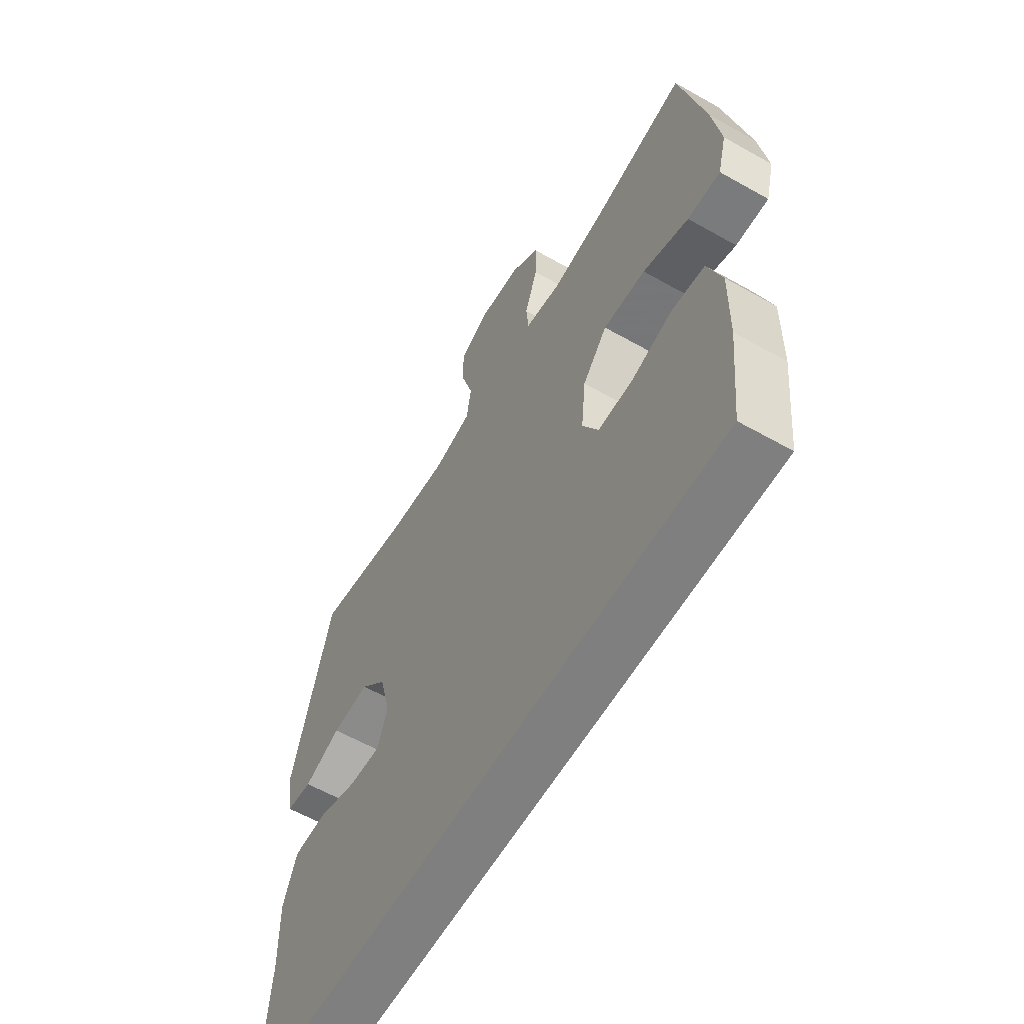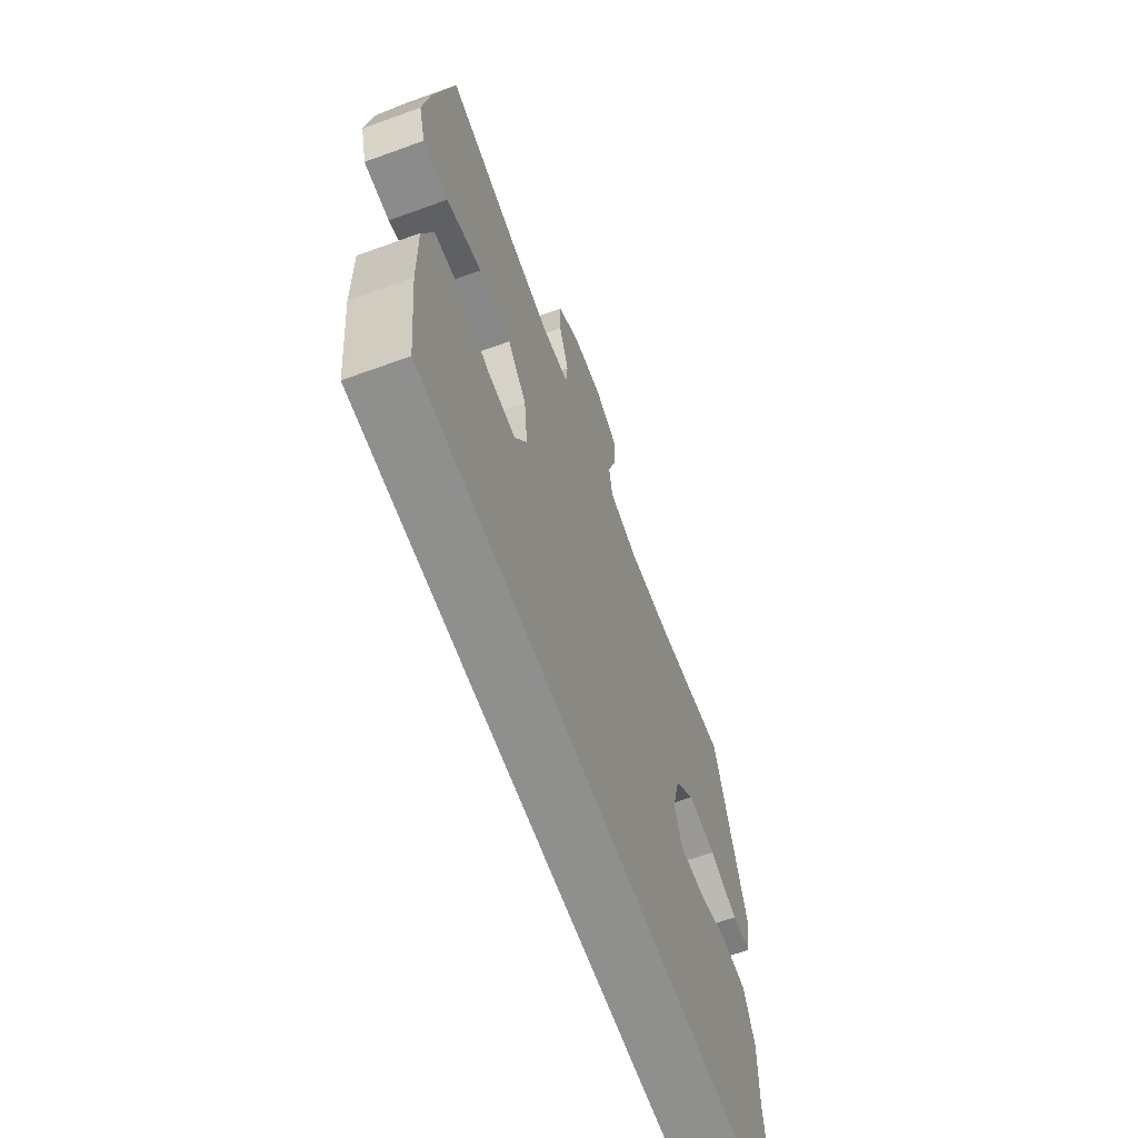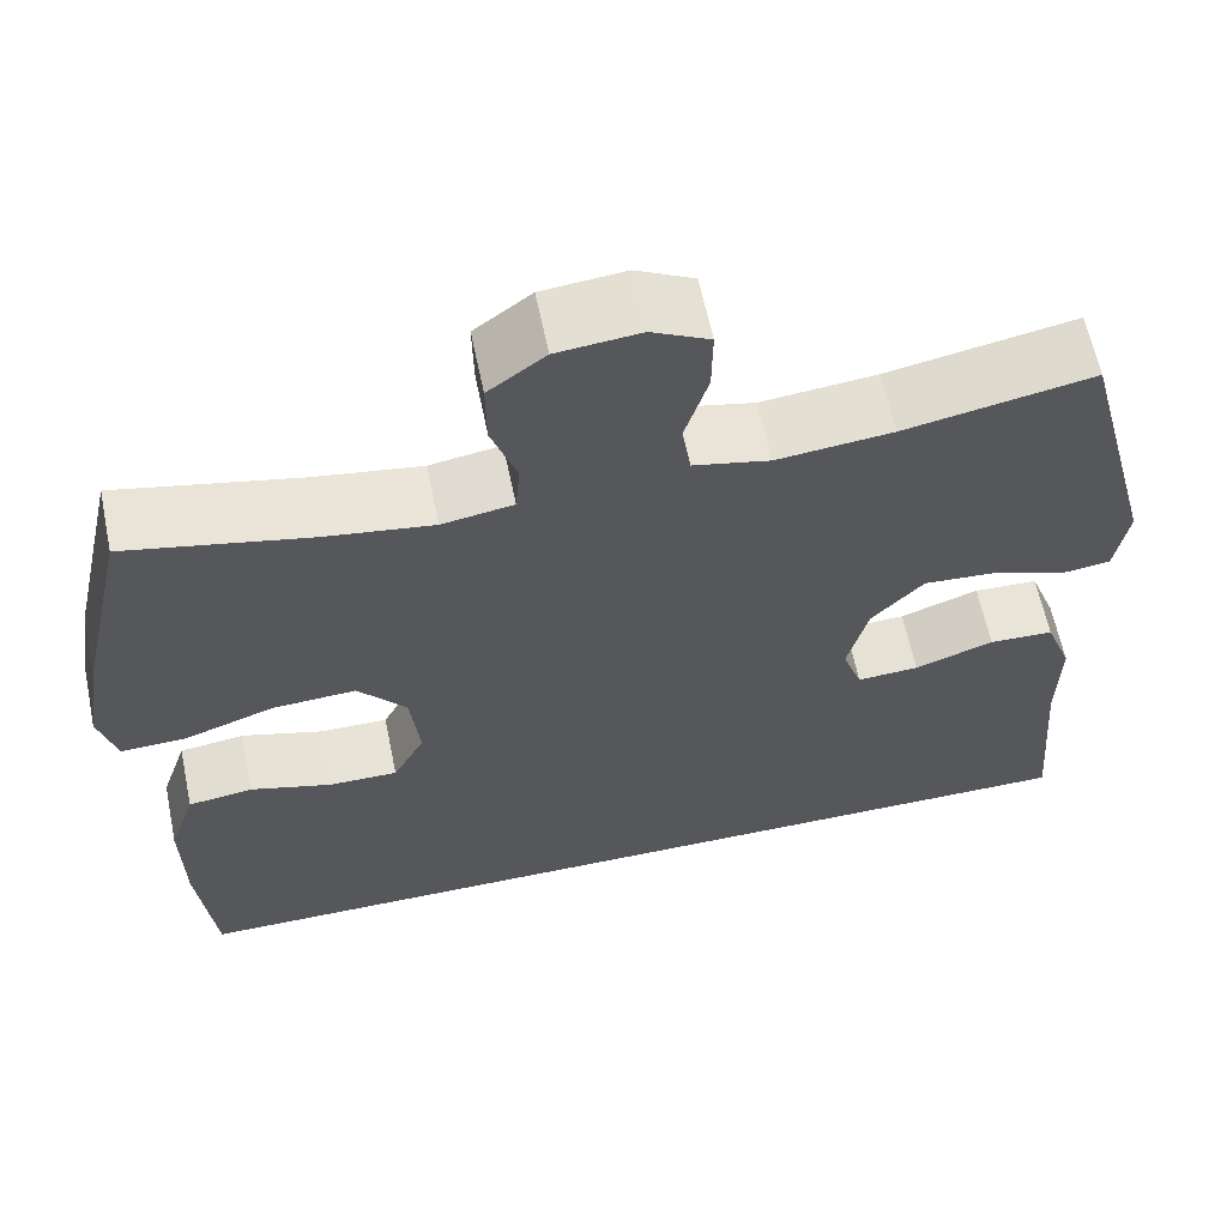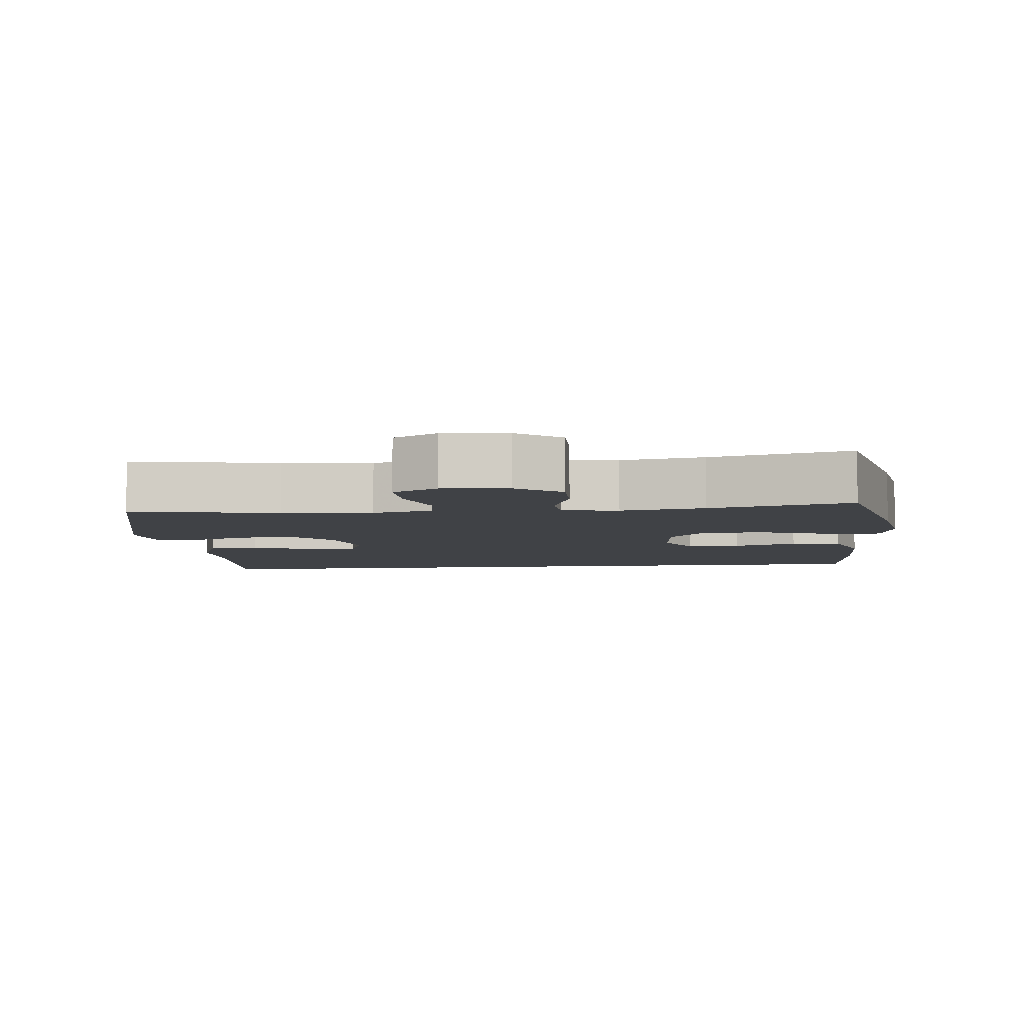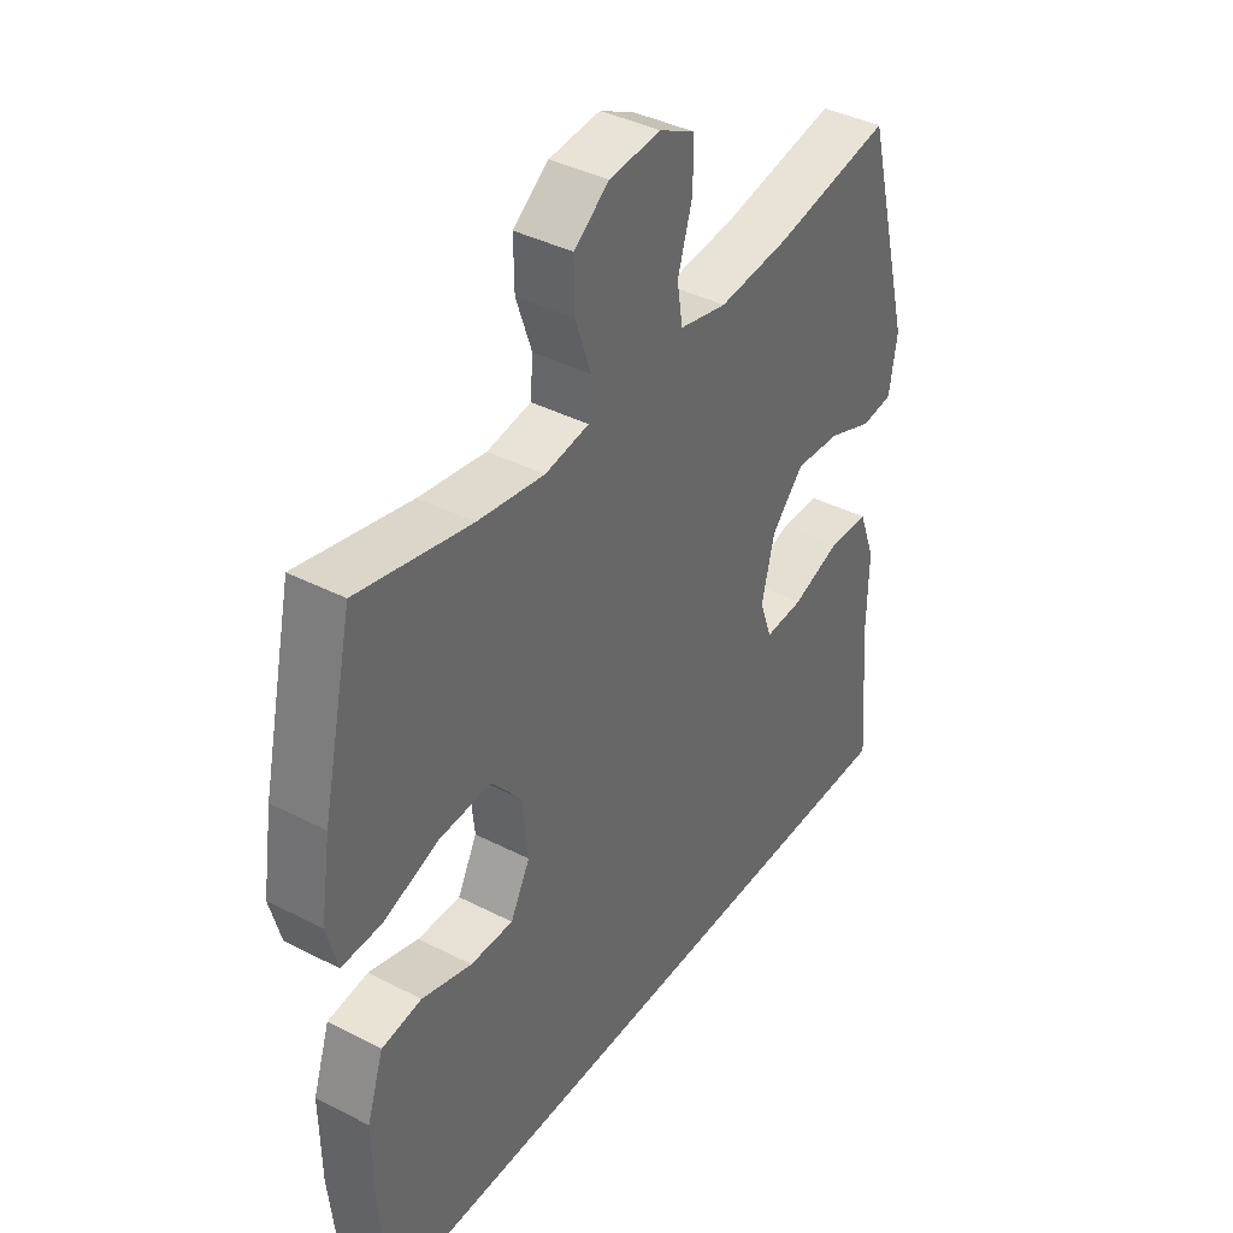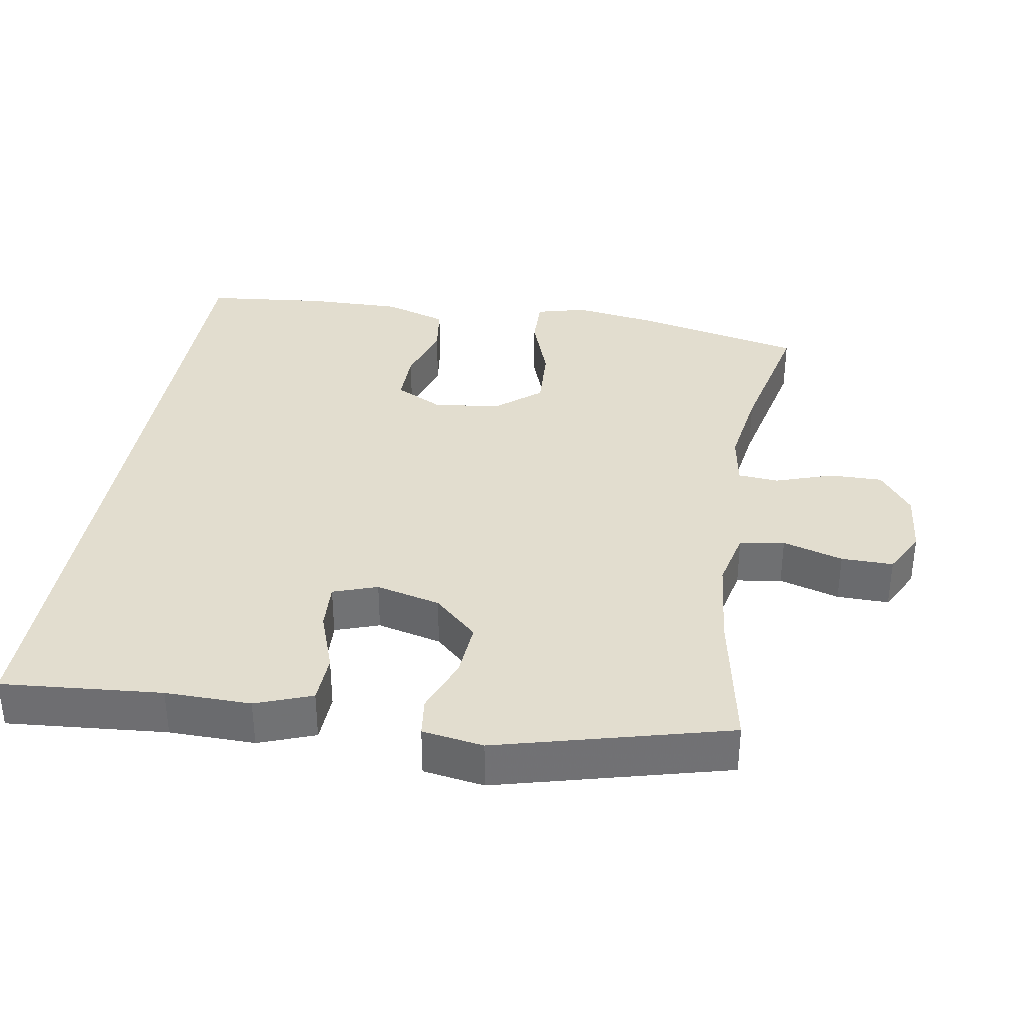
<metadata>
{"format":"obj","ext":"obj","renderer":"f3d","projection":"perspective","resolution":1024,"background":"white","views":[{"elev":-59.8,"azim":59.8,"up":"+Z"},{"elev":-65.3,"azim":110.1,"up":"+Z"},{"elev":62.2,"azim":168.3,"up":"+Z"},{"elev":-6.1,"azim":6.4,"up":"+Y"},{"elev":39.5,"azim":122.6,"up":"+Z"},{"elev":35.0,"azim":-80.5,"up":"+Y"}]}
</metadata>
<code>
v -0.571 0.07 -0.5
v -0.552 0.07 -0.272
v -0.554 0.07 -0.15
v -0.524 0.07 -0.07
v -0.452 0.07 -0.067
v -0.364 0.07 -0.098
v -0.295 0.07 -0.102
v -0.273 0.07 -0.039
v -0.296 0.07 0.053
v -0.354 0.07 0.115
v -0.435 0.07 0.109
v -0.516 0.07 0.078
v -0.572 0.07 0.085
v -0.586 0.07 0.172
v -0.5 0.07 0.5
v -0.291 0.07 0.46
v -0.163 0.07 0.447
v -0.078 0.07 0.466
v -0.068 0.07 0.53
v -0.094 0.07 0.616
v -0.095 0.07 0.69
v -0.031 0.07 0.723
v 0.061 0.07 0.714
v 0.124 0.07 0.667
v 0.123 0.07 0.591
v 0.095 0.07 0.509
v 0.1 0.07 0.451
v 0.179 0.07 0.438
v 0.298 0.07 0.456
v 0.5 0.07 0.5
v 0.555 0.07 0.255
v 0.573 0.07 0.139
v 0.554 0.07 0.067
v 0.482 0.07 0.069
v 0.382 0.07 0.104
v 0.289 0.07 0.109
v 0.235 0.07 0.044
v 0.225 0.07 -0.052
v 0.26 0.07 -0.119
v 0.337 0.07 -0.118
v 0.427 0.07 -0.091
v 0.499 0.07 -0.101
v 0.529 0.07 -0.191
v 0.527 0.07 -0.326
v 0.509 0.07 -0.5
v -0.571 0 -0.5
v -0.552 0 -0.272
v -0.554 0 -0.15
v -0.524 0 -0.07
v -0.452 0 -0.067
v -0.364 0 -0.098
v -0.295 0 -0.102
v -0.273 0 -0.039
v -0.296 0 0.053
v -0.354 0 0.115
v -0.435 0 0.109
v -0.516 0 0.078
v -0.572 0 0.085
v -0.586 0 0.172
v -0.5 0 0.5
v -0.291 0 0.46
v -0.163 0 0.447
v -0.078 0 0.466
v -0.068 0 0.53
v -0.094 0 0.616
v -0.095 0 0.69
v -0.031 0 0.723
v 0.061 0 0.714
v 0.124 0 0.667
v 0.123 0 0.591
v 0.095 0 0.509
v 0.1 0 0.451
v 0.179 0 0.438
v 0.298 0 0.456
v 0.5 0 0.5
v 0.555 0 0.255
v 0.573 0 0.139
v 0.554 0 0.067
v 0.482 0 0.069
v 0.382 0 0.104
v 0.289 0 0.109
v 0.235 0 0.044
v 0.225 0 -0.052
v 0.26 0 -0.119
v 0.337 0 -0.118
v 0.427 0 -0.091
v 0.499 0 -0.101
v 0.529 0 -0.191
v 0.527 0 -0.326
v 0.509 0 -0.5
f 44 45 1 2
f 40 41 42 43
f 39 40 43 44
f 32 33 34 35
f 32 35 36
f 29 30 31 32
f 28 29 32 36
f 27 28 36 37
f 23 24 25 26
f 23 26 27
f 22 23 27
f 19 20 21 22
f 18 19 22 27
f 17 18 27 37
f 13 14 15 16
f 11 12 13 16
f 10 11 16 17
f 9 10 17 37
f 3 4 5 6
f 3 6 7
f 39 44 2 3
f 38 39 3 7
f 8 9 37 38
f 7 8 38
f 47 46 90 89
f 88 87 86 85
f 89 88 85 84
f 80 79 78 77
f 81 80 77
f 77 76 75 74
f 81 77 74 73
f 82 81 73 72
f 71 70 69 68
f 72 71 68
f 72 68 67
f 67 66 65 64
f 72 67 64 63
f 82 72 63 62
f 61 60 59 58
f 61 58 57 56
f 62 61 56 55
f 82 62 55 54
f 51 50 49 48
f 52 51 48
f 48 47 89 84
f 52 48 84 83
f 83 82 54 53
f 83 53 52
f 1 46 47 2
f 2 47 48 3
f 3 48 49 4
f 4 49 50 5
f 5 50 51 6
f 6 51 52 7
f 7 52 53 8
f 8 53 54 9
f 9 54 55 10
f 10 55 56 11
f 11 56 57 12
f 12 57 58 13
f 13 58 59 14
f 14 59 60 15
f 15 60 61 16
f 16 61 62 17
f 17 62 63 18
f 18 63 64 19
f 19 64 65 20
f 20 65 66 21
f 21 66 67 22
f 22 67 68 23
f 23 68 69 24
f 24 69 70 25
f 25 70 71 26
f 26 71 72 27
f 27 72 73 28
f 28 73 74 29
f 29 74 75 30
f 30 75 76 31
f 31 76 77 32
f 32 77 78 33
f 33 78 79 34
f 34 79 80 35
f 35 80 81 36
f 36 81 82 37
f 37 82 83 38
f 38 83 84 39
f 39 84 85 40
f 40 85 86 41
f 41 86 87 42
f 42 87 88 43
f 43 88 89 44
f 44 89 90 45
f 45 90 46 1

</code>
